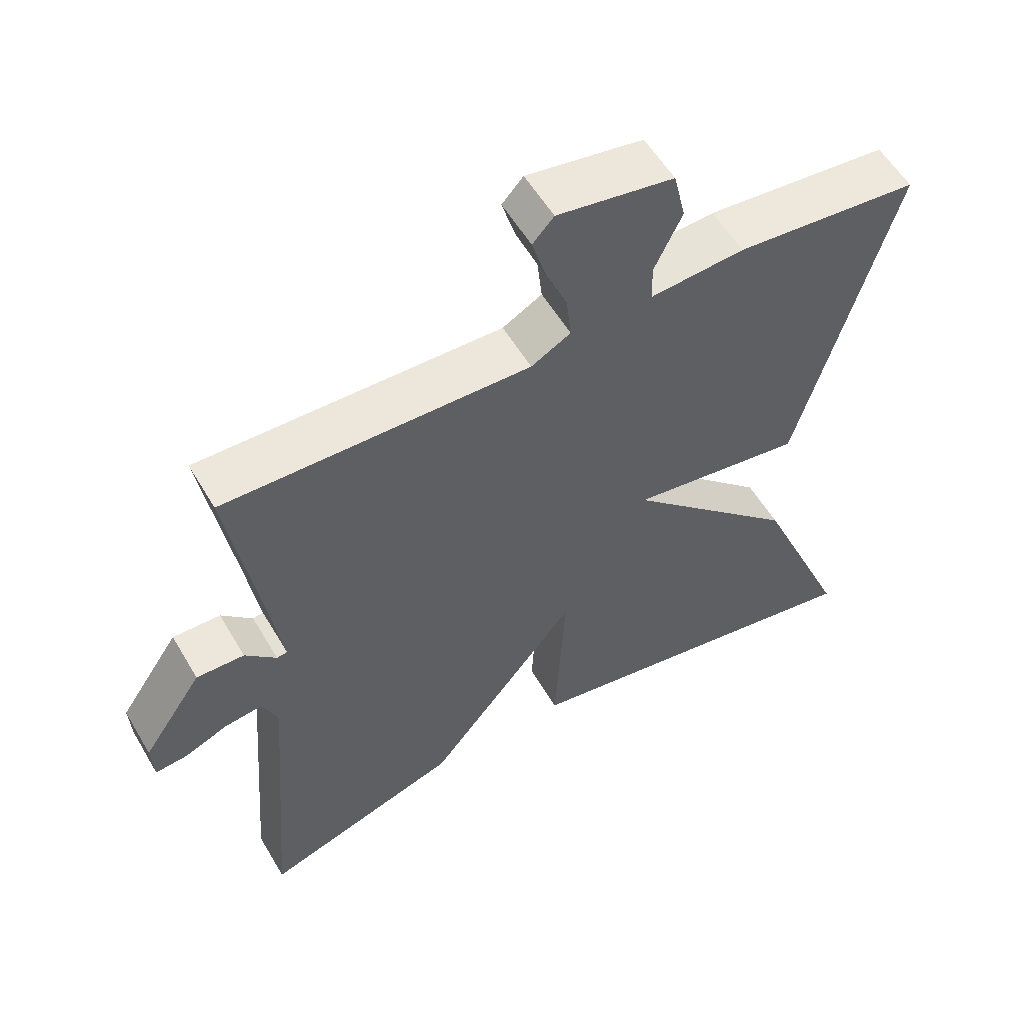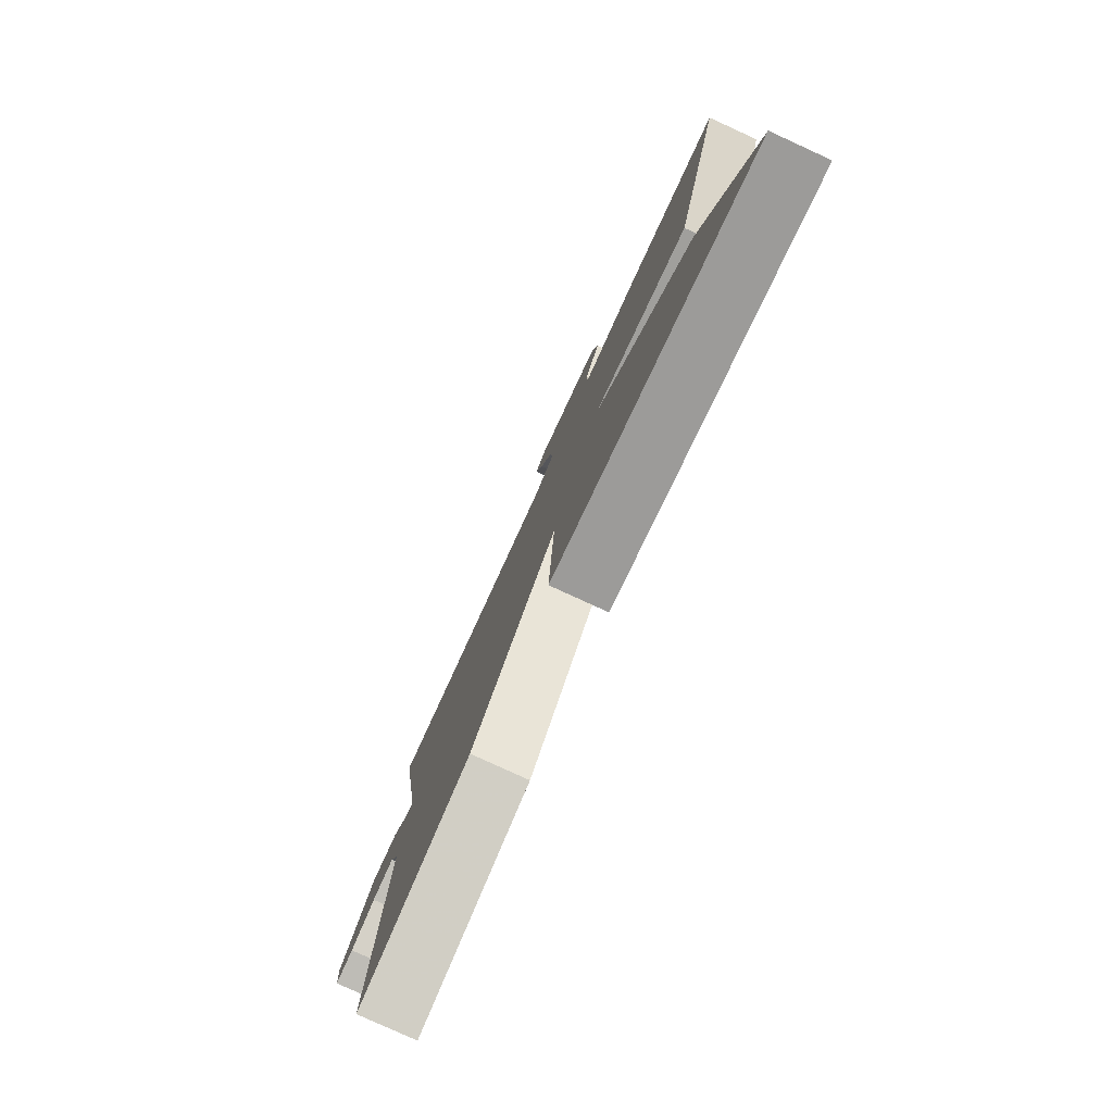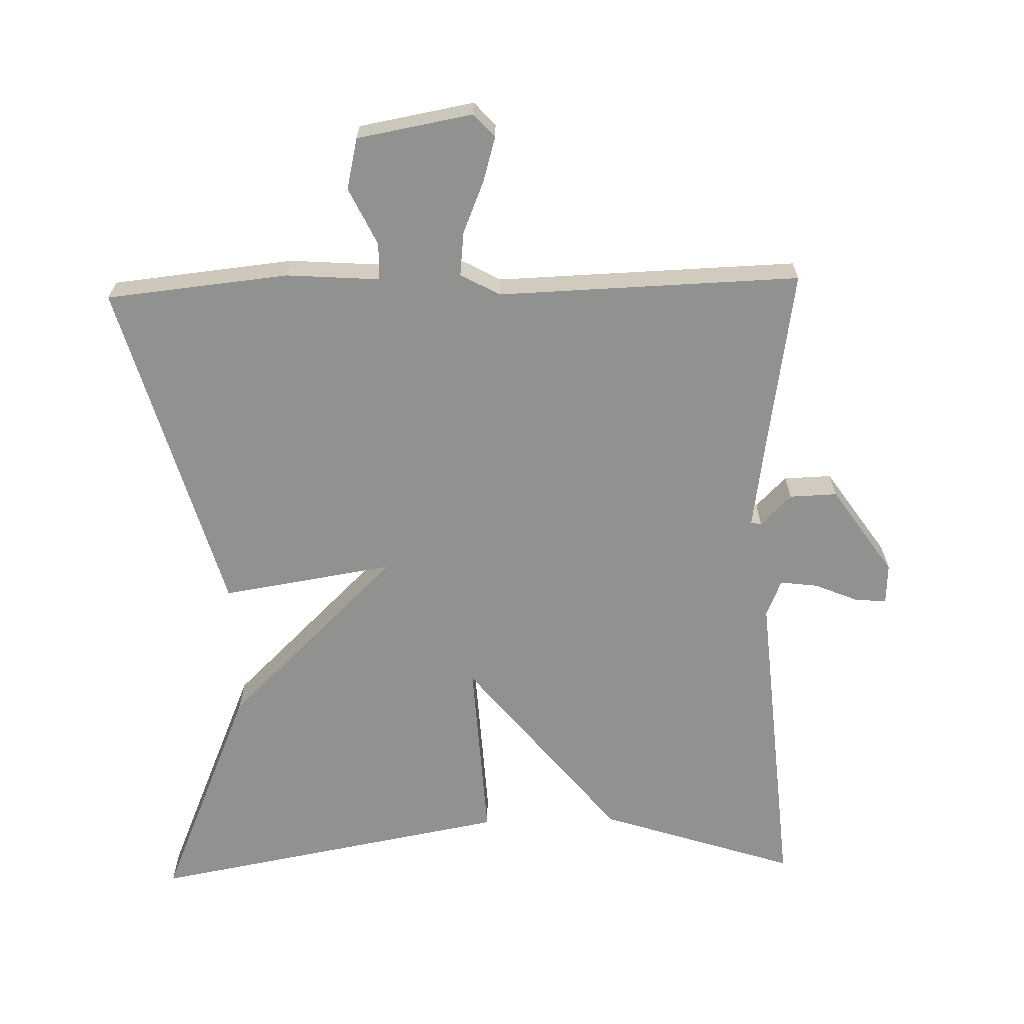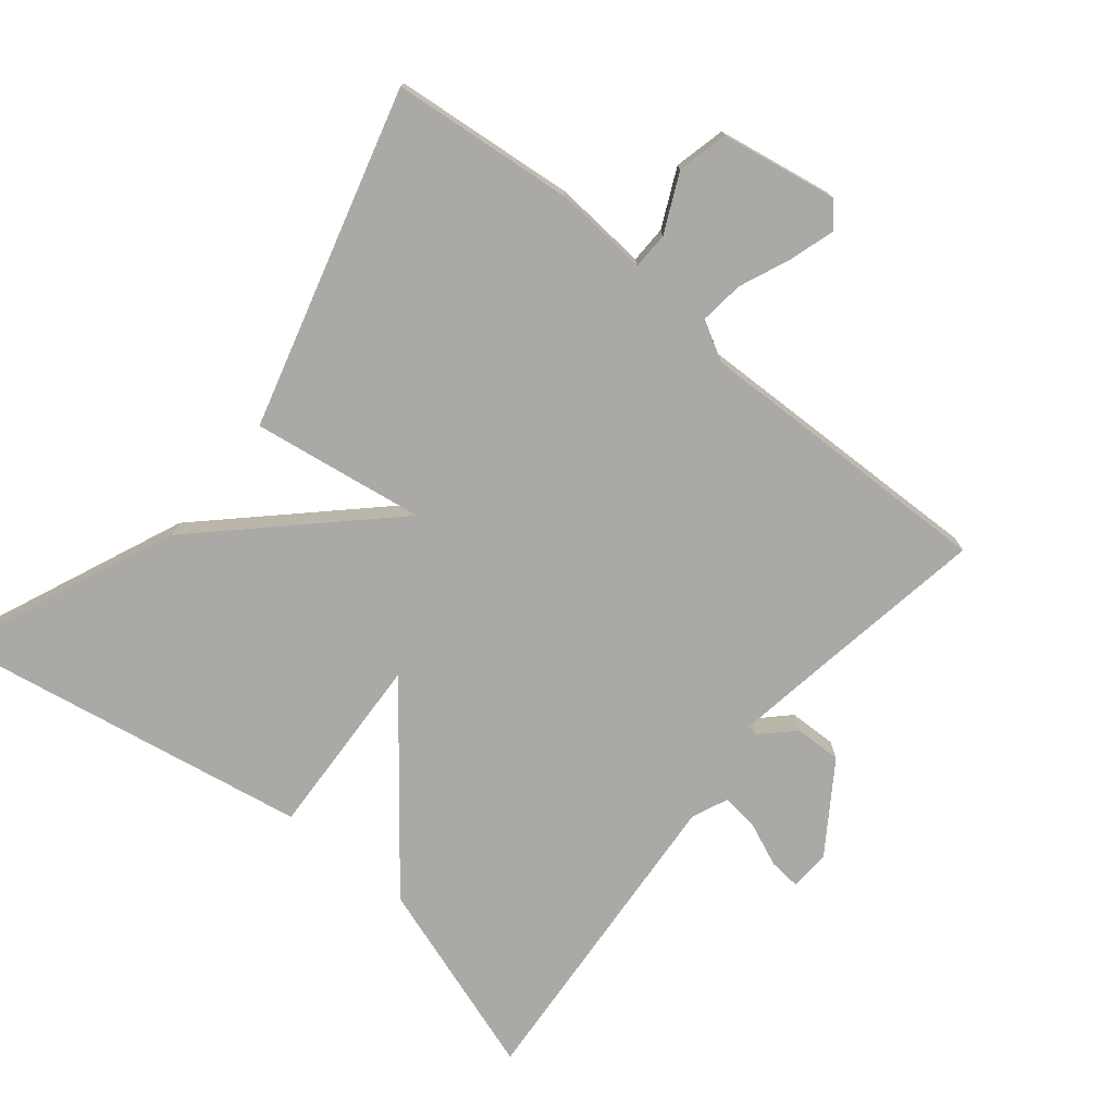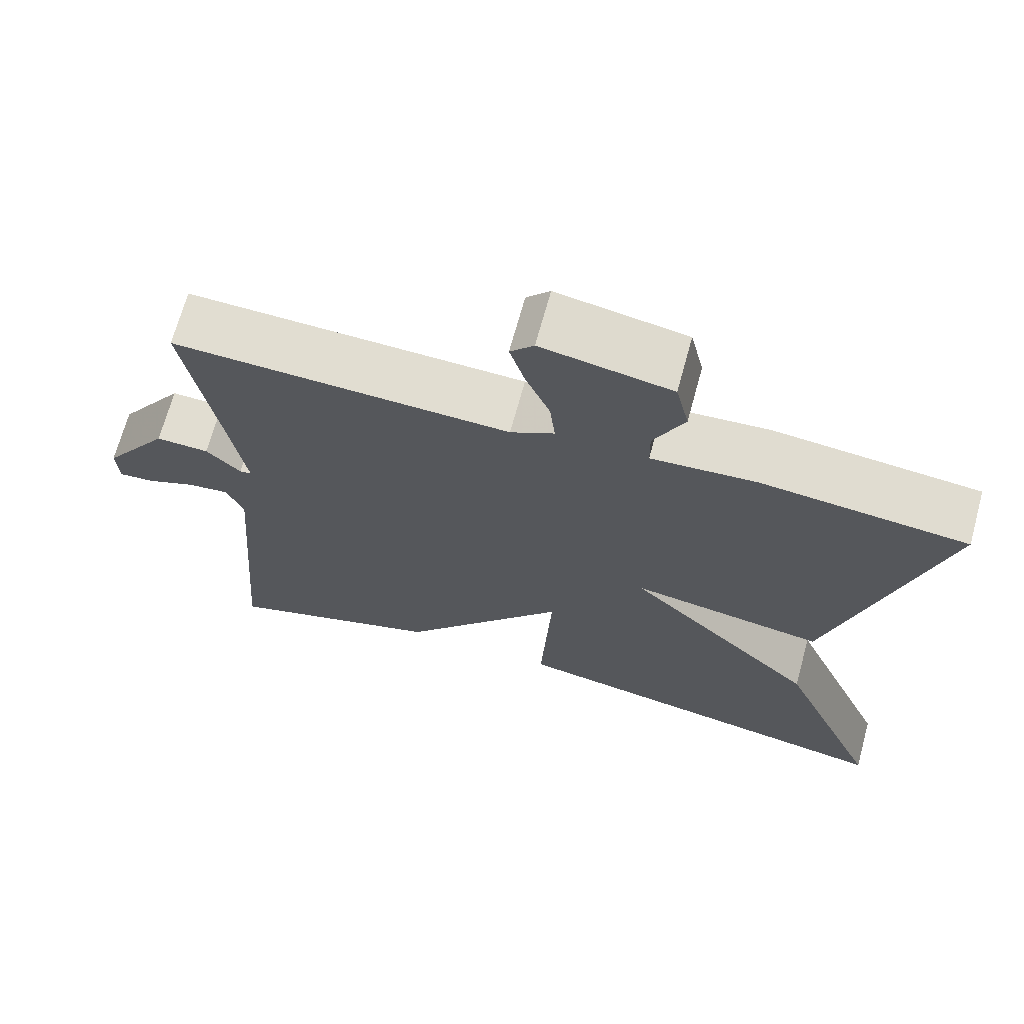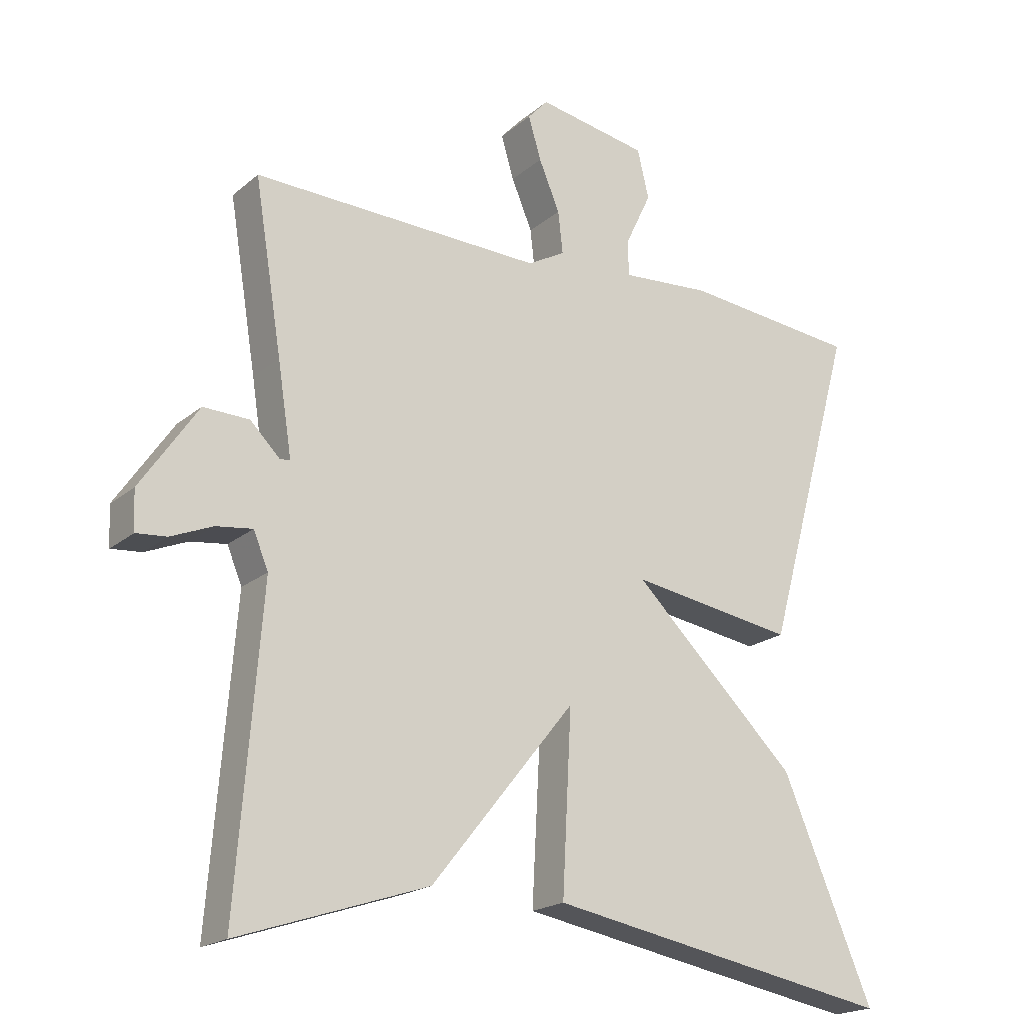
<metadata>
{"format":"obj","ext":"obj","renderer":"f3d","projection":"perspective","resolution":1024,"background":"white","views":[{"elev":56.2,"azim":149.8,"up":"+Z"},{"elev":-79.8,"azim":-114.6,"up":"+Z"},{"elev":-65.9,"azim":1.7,"up":"+Y"},{"elev":-75.3,"azim":-39.4,"up":"+Y"},{"elev":68.9,"azim":-164.7,"up":"+Z"},{"elev":-19.8,"azim":146.0,"up":"+Z"}]}
</metadata>
<code>
v 0.5 0.07 0.5
v 0.459 0.07 0.248
v 0.438 0.07 0.113
v 0.453 0.07 0.111
v 0.497 0.07 0.155
v 0.565 0.07 0.157
v 0.65 0.07 0.032
v 0.647 0.07 -0.026
v 0.602 0.07 -0.022
v 0.54 0.07 0.004
v 0.486 0.07 0.011
v 0.464 0.07 -0.042
v 0.5 0.07 -0.5
v 0.219 0.07 -0.407
v 0.005 0.07 -0.142
v 0.019 0.07 -0.407
v -0.5 0.07 -0.5
v -0.365 0.07 -0.182
v -0.119 0.07 0.056
v -0.365 0.07 0.018
v -0.5 0.07 0.5
v -0.239 0.07 0.526
v -0.105 0.07 0.516
v -0.104 0.07 0.569
v -0.143 0.07 0.651
v -0.126 0.07 0.724
v 0.039 0.07 0.753
v 0.069 0.07 0.72
v 0.05 0.07 0.656
v 0.019 0.07 0.582
v 0.012 0.07 0.519
v 0.068 0.07 0.488
v 0.5 0 0.5
v 0.459 0 0.248
v 0.438 0 0.113
v 0.453 0 0.111
v 0.497 0 0.155
v 0.565 0 0.157
v 0.65 0 0.032
v 0.647 0 -0.026
v 0.602 0 -0.022
v 0.54 0 0.004
v 0.486 0 0.011
v 0.464 0 -0.042
v 0.5 0 -0.5
v 0.219 0 -0.407
v 0.005 0 -0.142
v 0.019 0 -0.407
v -0.5 0 -0.5
v -0.365 0 -0.182
v -0.119 0 0.056
v -0.365 0 0.018
v -0.5 0 0.5
v -0.239 0 0.526
v -0.105 0 0.516
v -0.104 0 0.569
v -0.143 0 0.651
v -0.126 0 0.724
v 0.039 0 0.753
v 0.069 0 0.72
v 0.05 0 0.656
v 0.019 0 0.582
v 0.012 0 0.519
v 0.068 0 0.488
f 28 29 30
f 27 28 30
f 26 27 30
f 25 26 30
f 24 25 30
f 23 24 30 31
f 21 22 23
f 20 21 23
f 19 20 23
f 19 23 31 32
f 17 18 19
f 16 17 19
f 15 16 19
f 15 19 32
f 14 15 32
f 13 14 32
f 12 13 32
f 8 9 10
f 7 8 10
f 6 7 10
f 5 6 10
f 4 5 10
f 3 4 10 11
f 32 1 2
f 32 2 3
f 3 11 12 32
f 62 61 60
f 62 60 59
f 62 59 58
f 62 58 57
f 62 57 56
f 63 62 56 55
f 55 54 53
f 55 53 52
f 55 52 51
f 64 63 55 51
f 51 50 49
f 51 49 48
f 51 48 47
f 64 51 47
f 64 47 46
f 64 46 45
f 64 45 44
f 42 41 40
f 42 40 39
f 42 39 38
f 42 38 37
f 42 37 36
f 43 42 36 35
f 34 33 64
f 35 34 64
f 64 44 43 35
f 1 33 34 2
f 2 34 35 3
f 3 35 36 4
f 4 36 37 5
f 5 37 38 6
f 6 38 39 7
f 7 39 40 8
f 8 40 41 9
f 9 41 42 10
f 10 42 43 11
f 11 43 44 12
f 12 44 45 13
f 13 45 46 14
f 14 46 47 15
f 15 47 48 16
f 16 48 49 17
f 17 49 50 18
f 18 50 51 19
f 19 51 52 20
f 20 52 53 21
f 21 53 54 22
f 22 54 55 23
f 23 55 56 24
f 24 56 57 25
f 25 57 58 26
f 26 58 59 27
f 27 59 60 28
f 28 60 61 29
f 29 61 62 30
f 30 62 63 31
f 31 63 64 32
f 32 64 33 1

</code>
